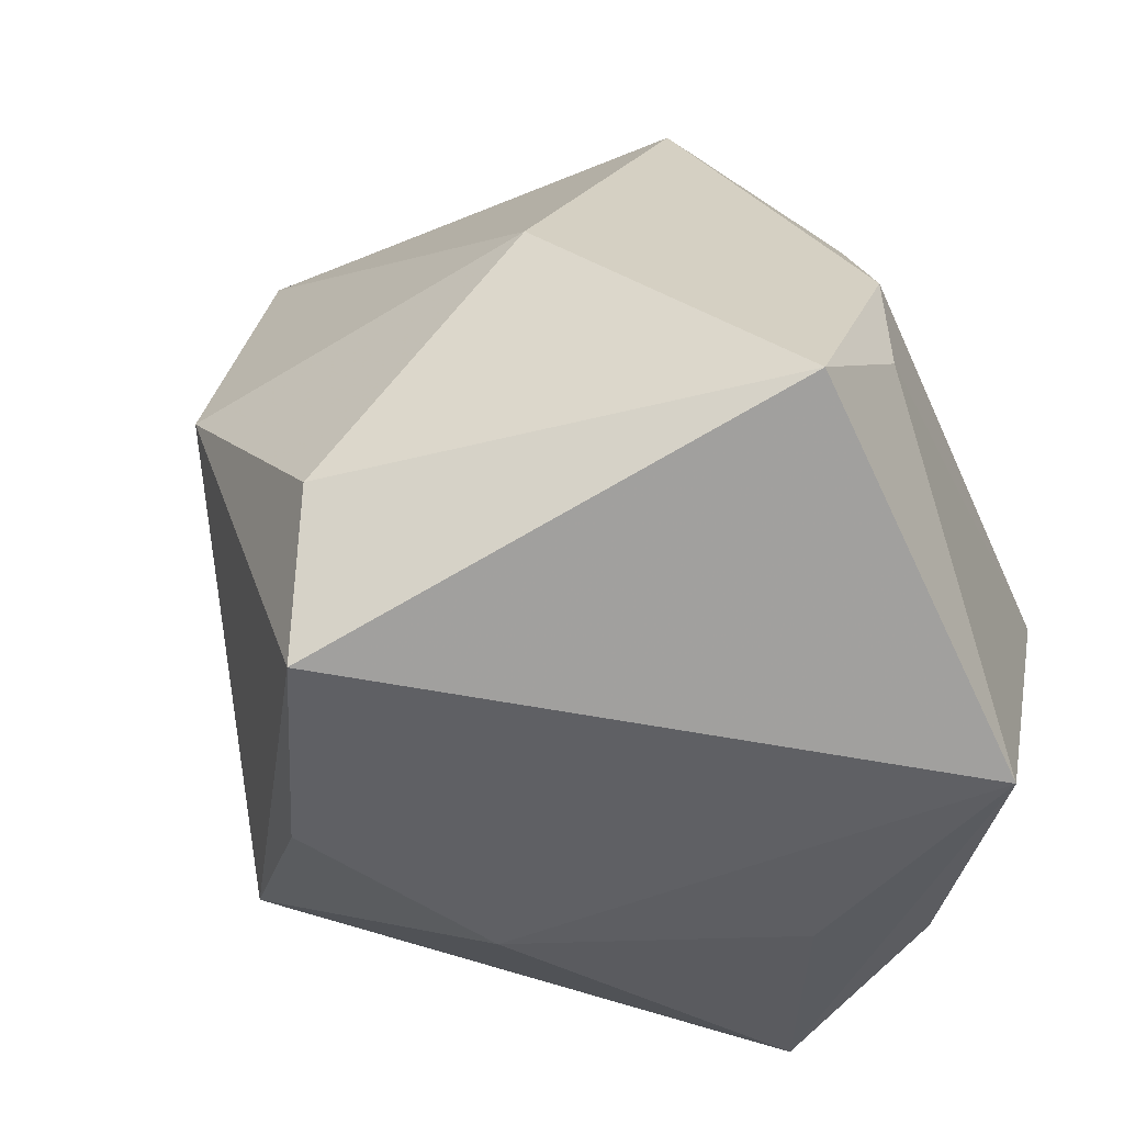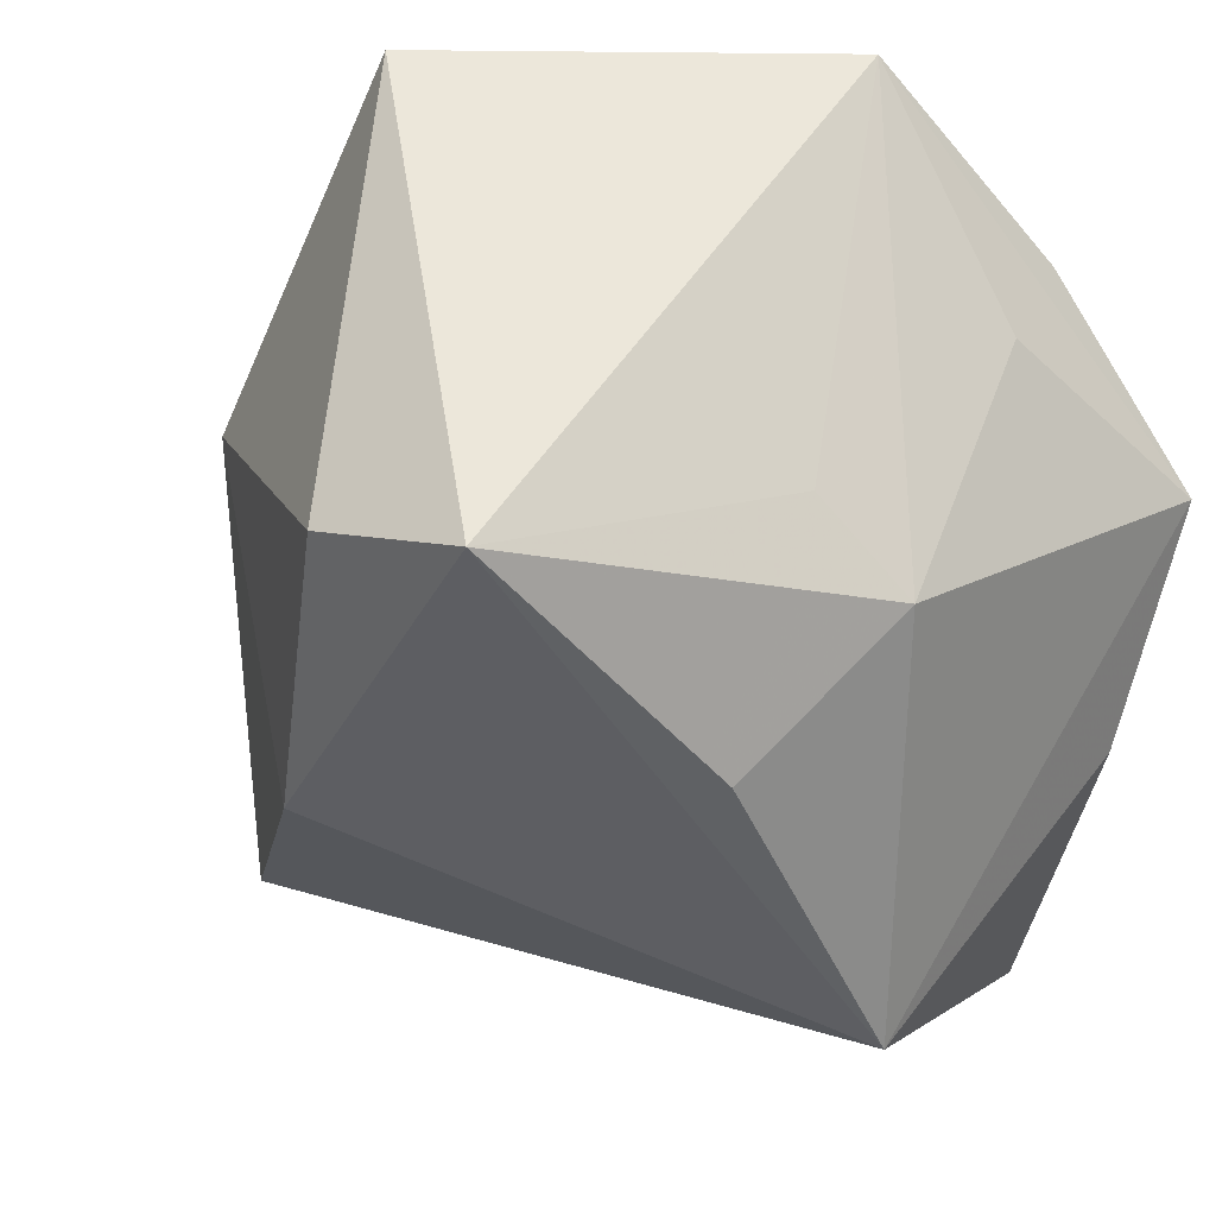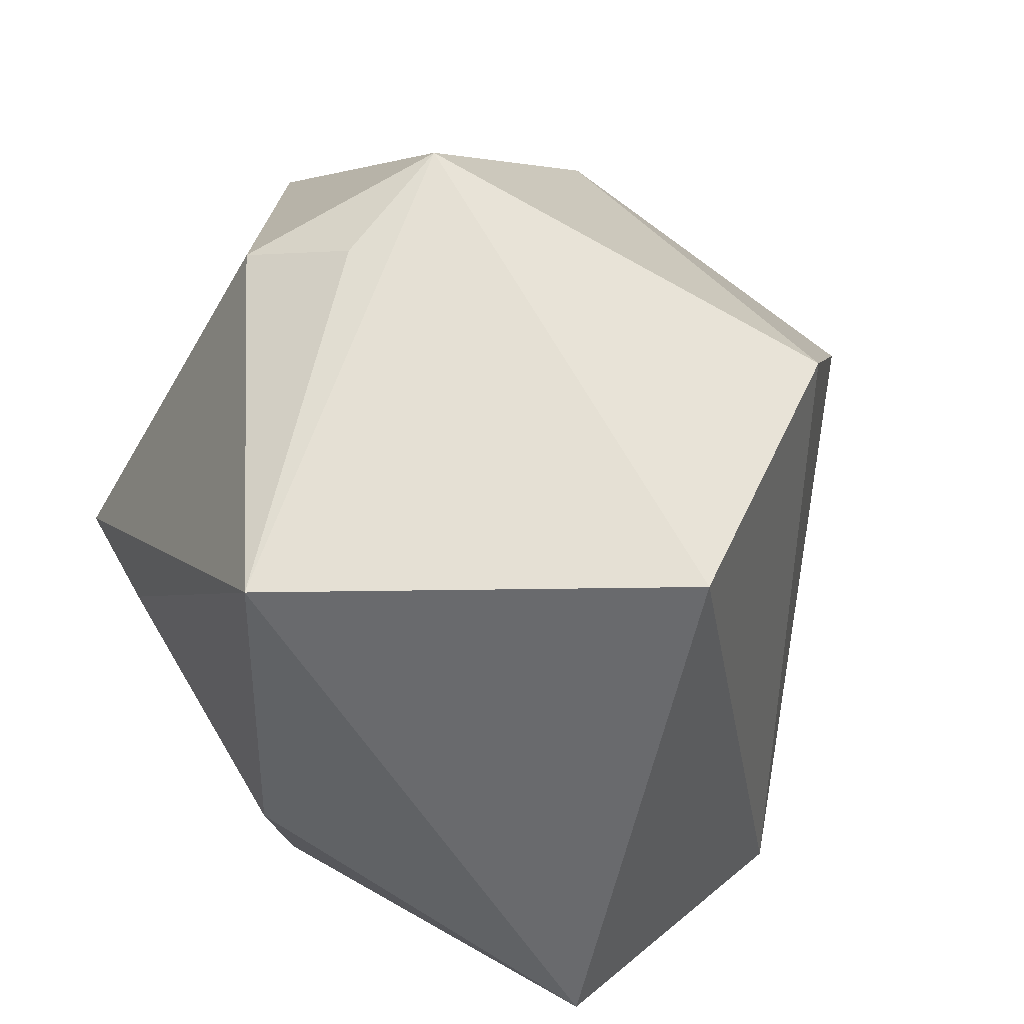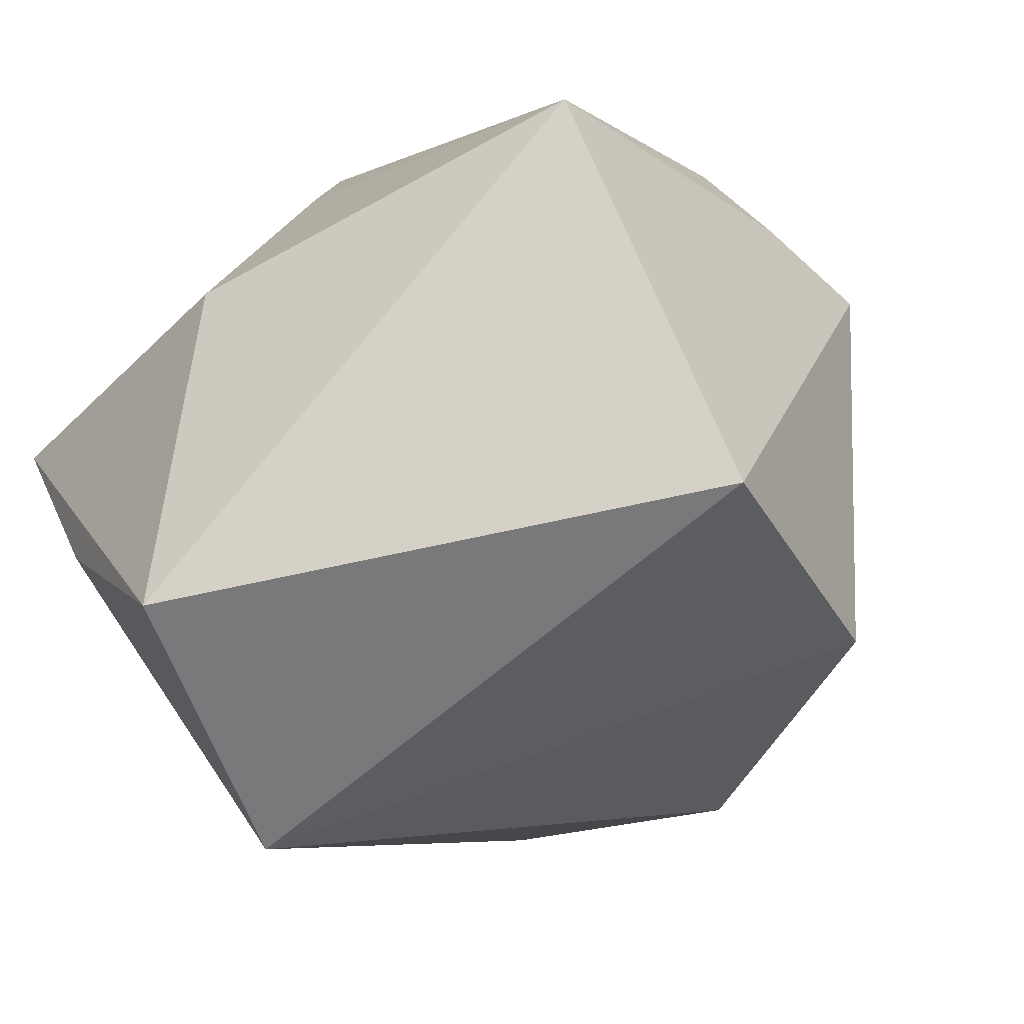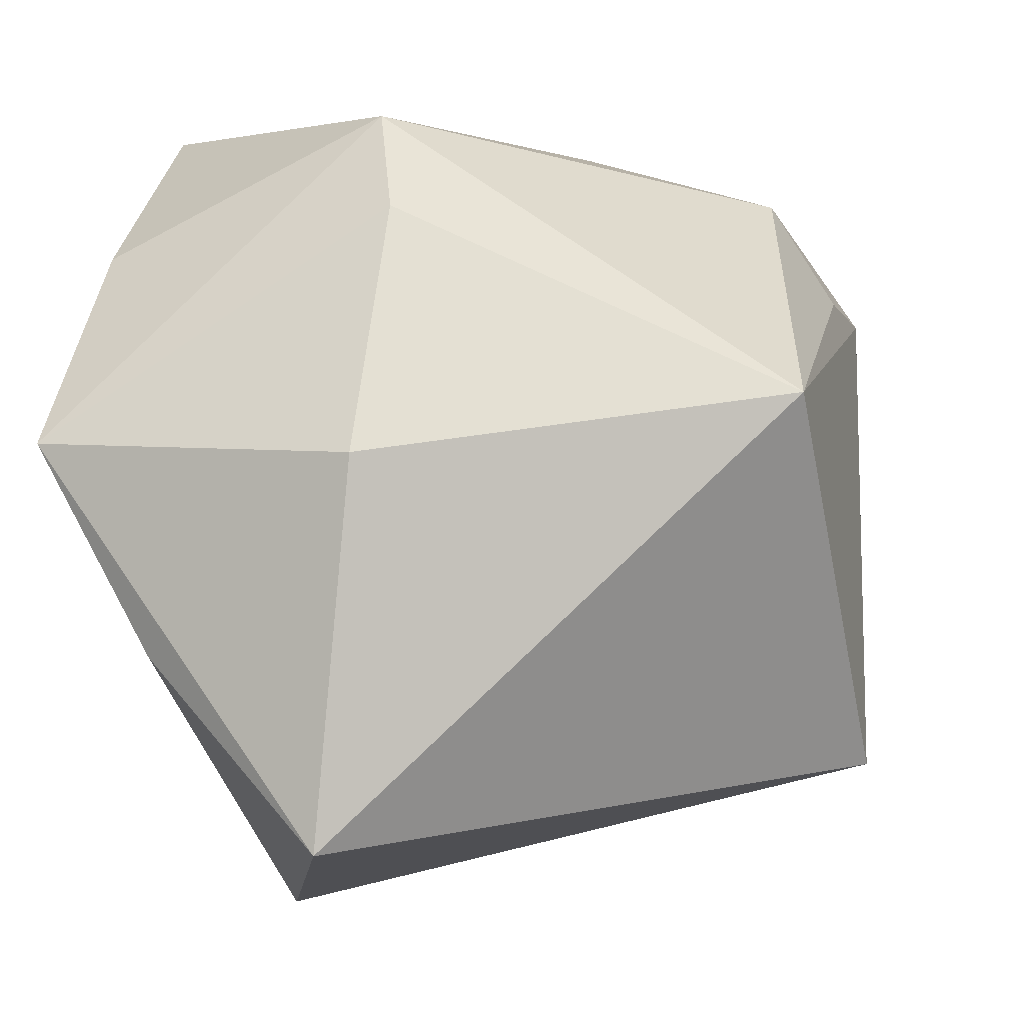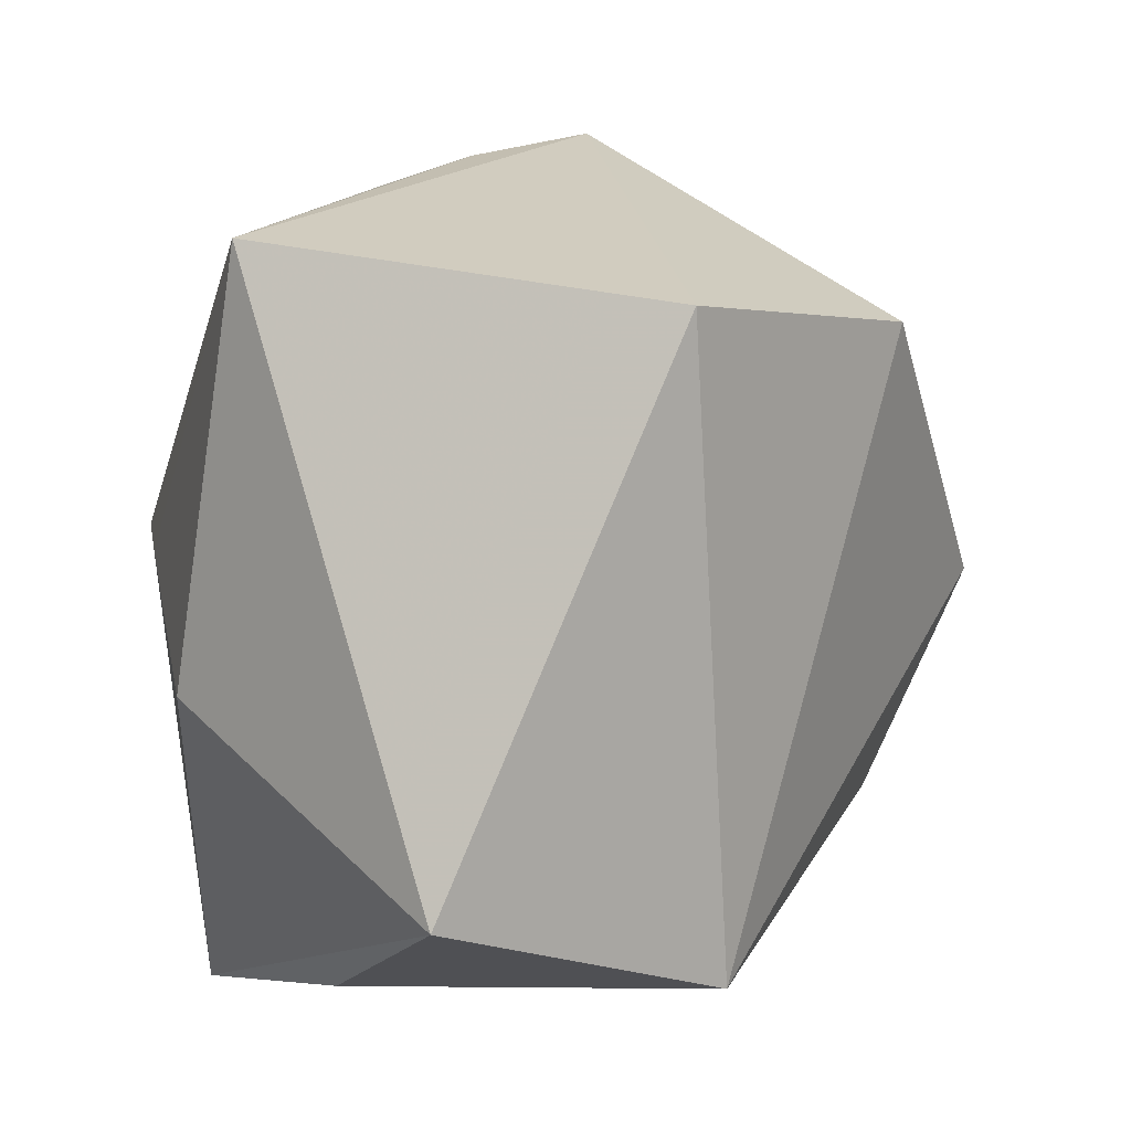
<metadata>
{"format":"obj","ext":"obj","renderer":"f3d","projection":"perspective","resolution":1024,"background":"white","views":[{"elev":-44.1,"azim":-67.4,"up":"+Y"},{"elev":-13.8,"azim":-30.7,"up":"+Z"},{"elev":75.1,"azim":118.4,"up":"+Y"},{"elev":-37.4,"azim":139.7,"up":"+Z"},{"elev":2.2,"azim":112.4,"up":"+Z"},{"elev":33.8,"azim":137.9,"up":"+Y"}]}
</metadata>
<code>
v -0.0258 -0.008848 0.03936
v 0.01683 -0.03631 0.01527
v -0.01048 -0.0314 -0.02709
v 0.04182 0.004628 0.004213
v 0.02467 -0.03234 0.0247
v 0.02685 0.002055 0.02941
v 0.002755 -0.0393 -0.01145
v -0.02388 0.004762 0.03842
v 0.04042 -0.03194 0.004853
v 0.04352 0.001433 -0.03541
v 0.01675 -0.01418 -0.04573
v 0.02067 -0.001823 0.03936
v 0.04041 -0.01887 -0.01682
v -0.03982 0.008273 0.008999
v -0.006947 -0.03888 -0.002901
v -0.02317 0.0341 -0.02713
v -0.03683 -0.0006828 -0.02647
v 0.00269 -0.03597 0.03936
v -0.03976 -0.0393 -0.0123
v 0.006261 0.04724 -0.02864
v 0.02758 0.04635 0.01006
v -0.02336 0.03801 0.01782
v -0.03832 -0.0208 0.03624
v -0.009483 0.03915 0.02001
v -0.005801 0.03307 0.03059
v -0.04637 -0.02471 -0.00852
f 20 21 10
f 22 21 20
f 9 2 7
f 7 19 3
f 15 19 7
f 9 10 4
f 4 10 21
f 23 22 14
f 16 22 20
f 17 14 16
f 16 14 22
f 25 12 21
f 18 2 9
f 18 1 23
f 12 1 18
f 23 19 18
f 18 19 15
f 15 7 18
f 18 7 2
f 11 7 3
f 9 7 11
f 20 10 11
f 3 19 11
f 11 19 17
f 17 16 11
f 11 16 20
f 21 12 6
f 6 4 21
f 6 12 9
f 9 4 6
f 21 22 24
f 24 25 21
f 22 25 24
f 8 25 22
f 8 22 23
f 23 1 8
f 8 1 12
f 12 25 8
f 9 12 5
f 5 18 9
f 12 18 5
f 13 10 9
f 9 11 13
f 13 11 10
f 26 14 17
f 23 14 26
f 17 19 26
f 26 19 23

</code>
